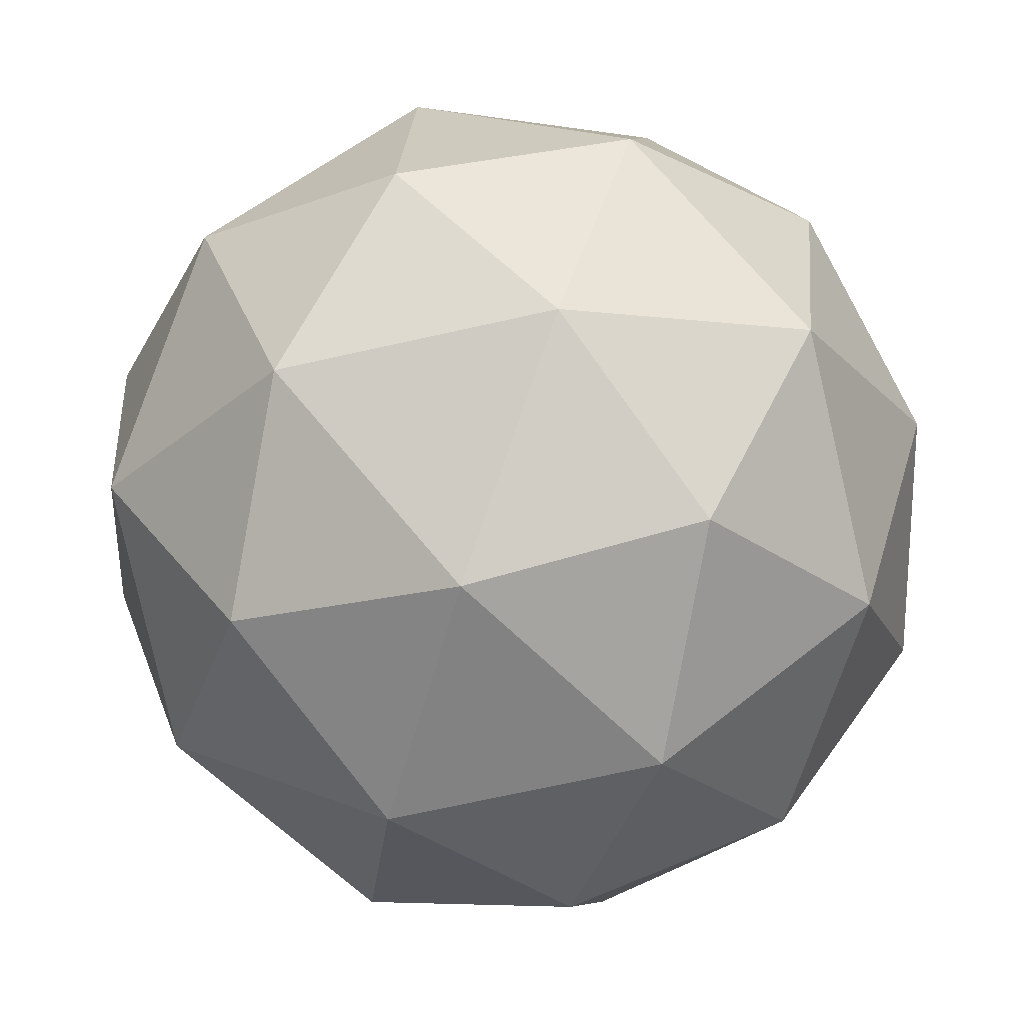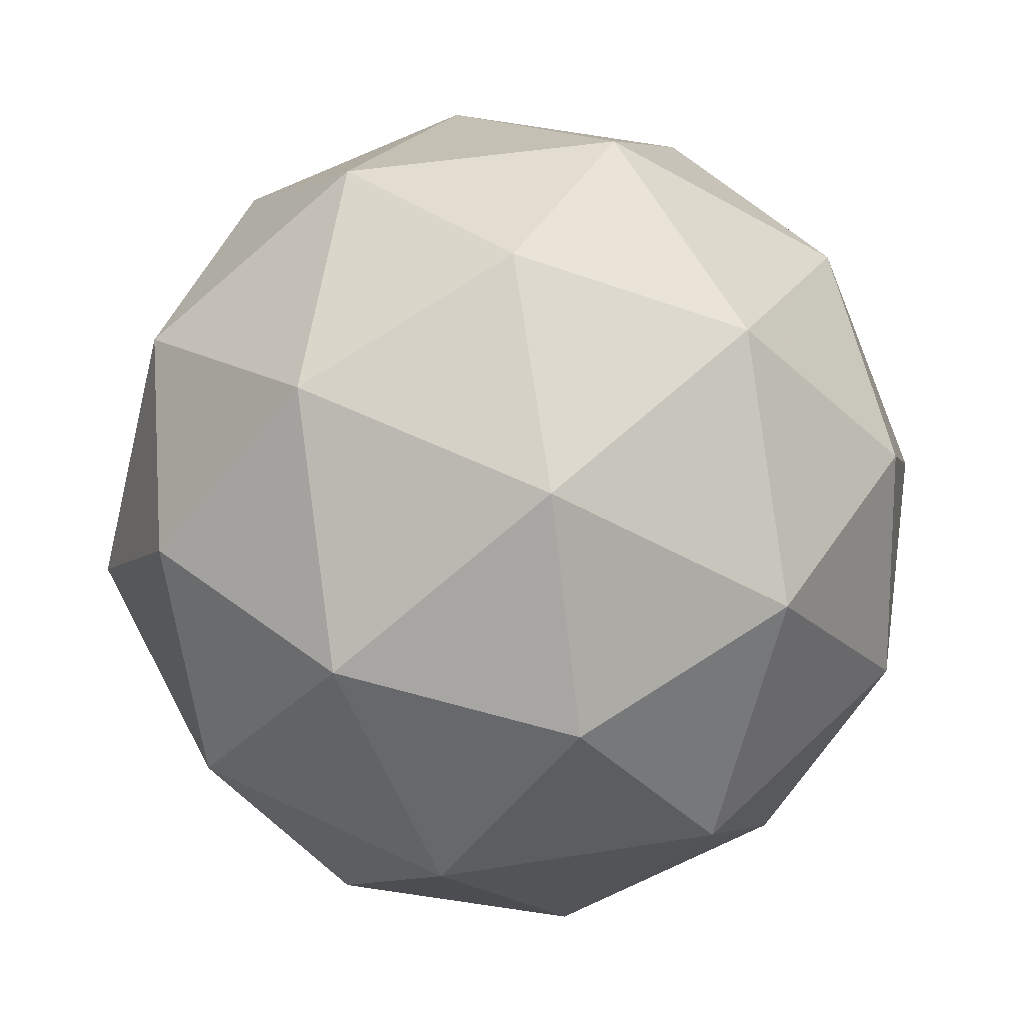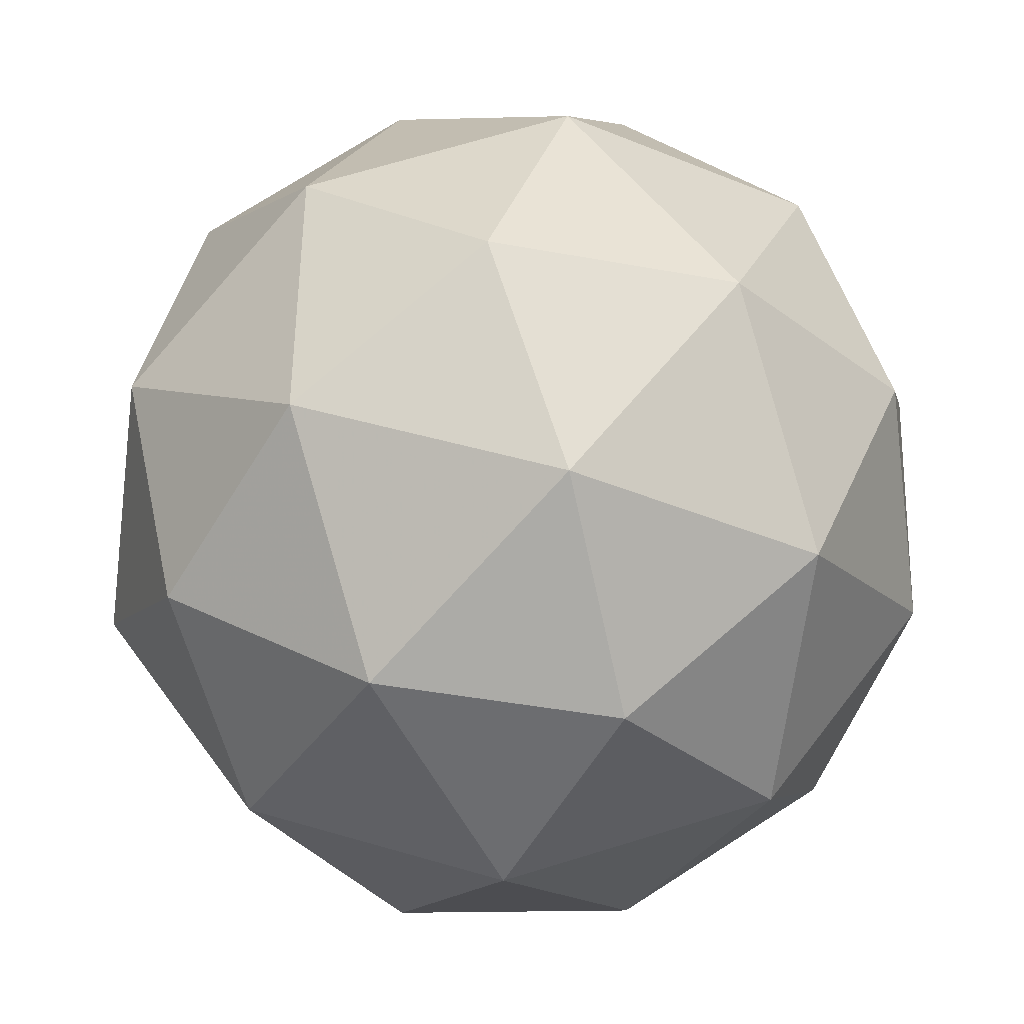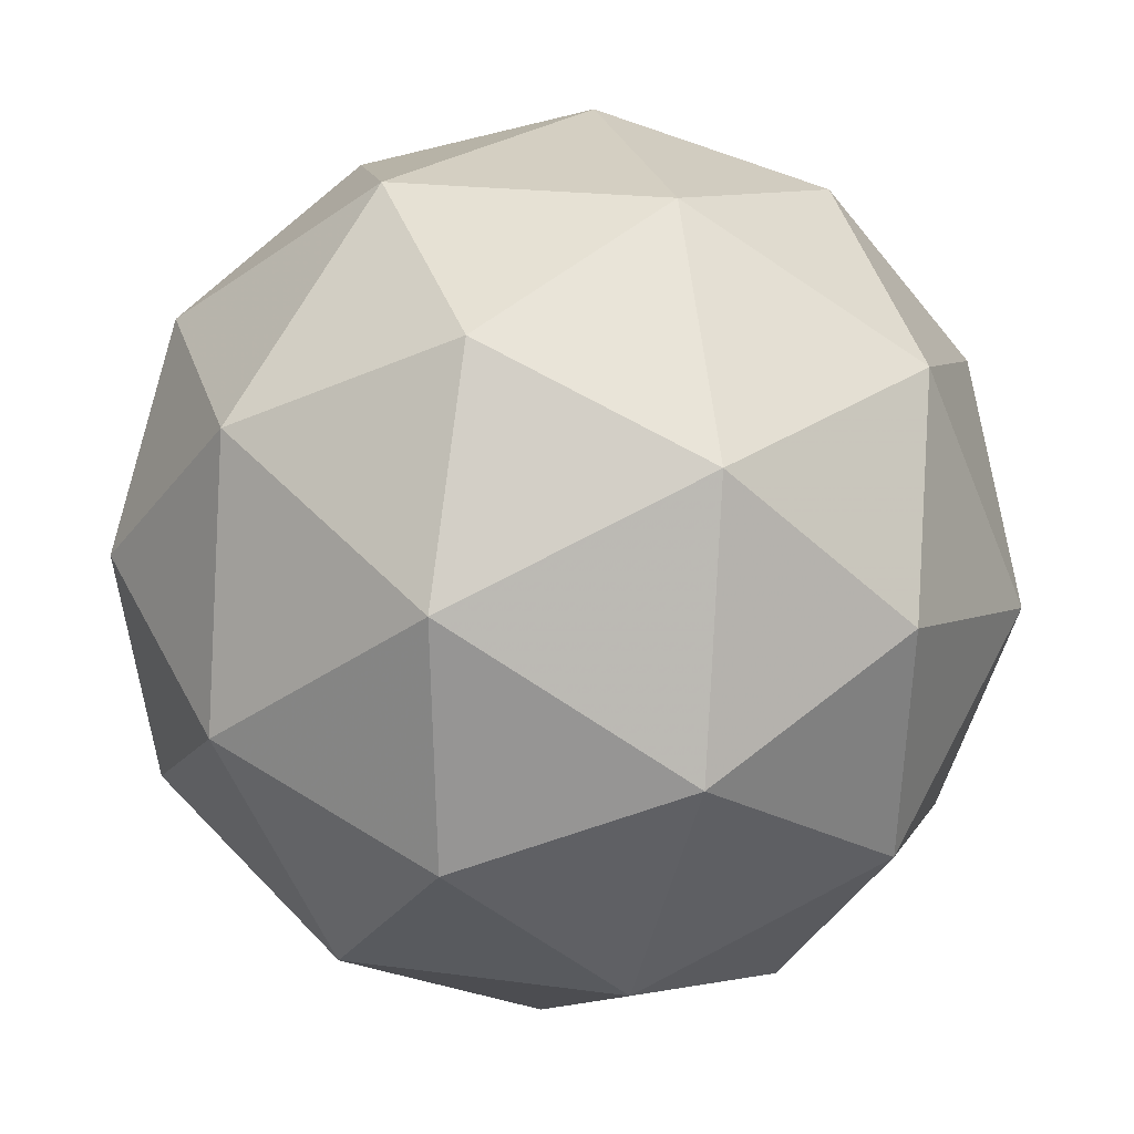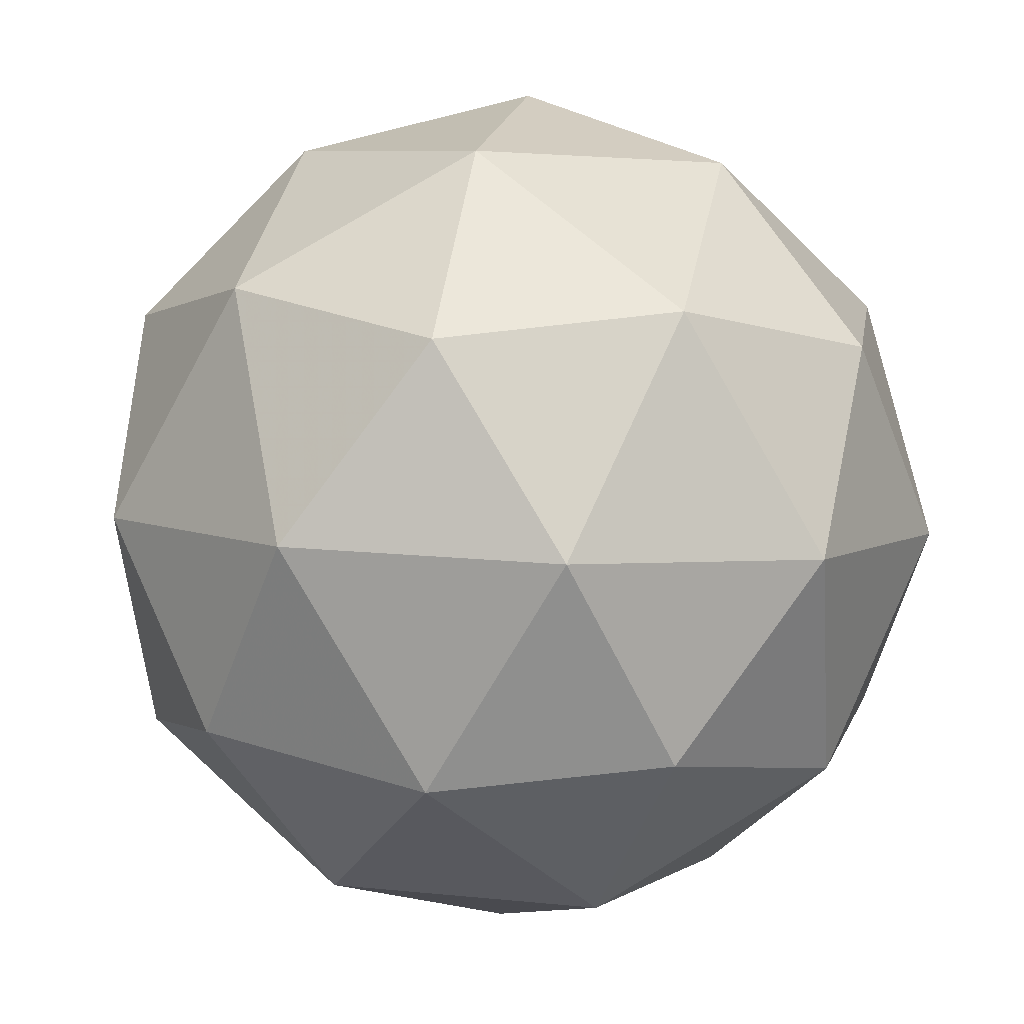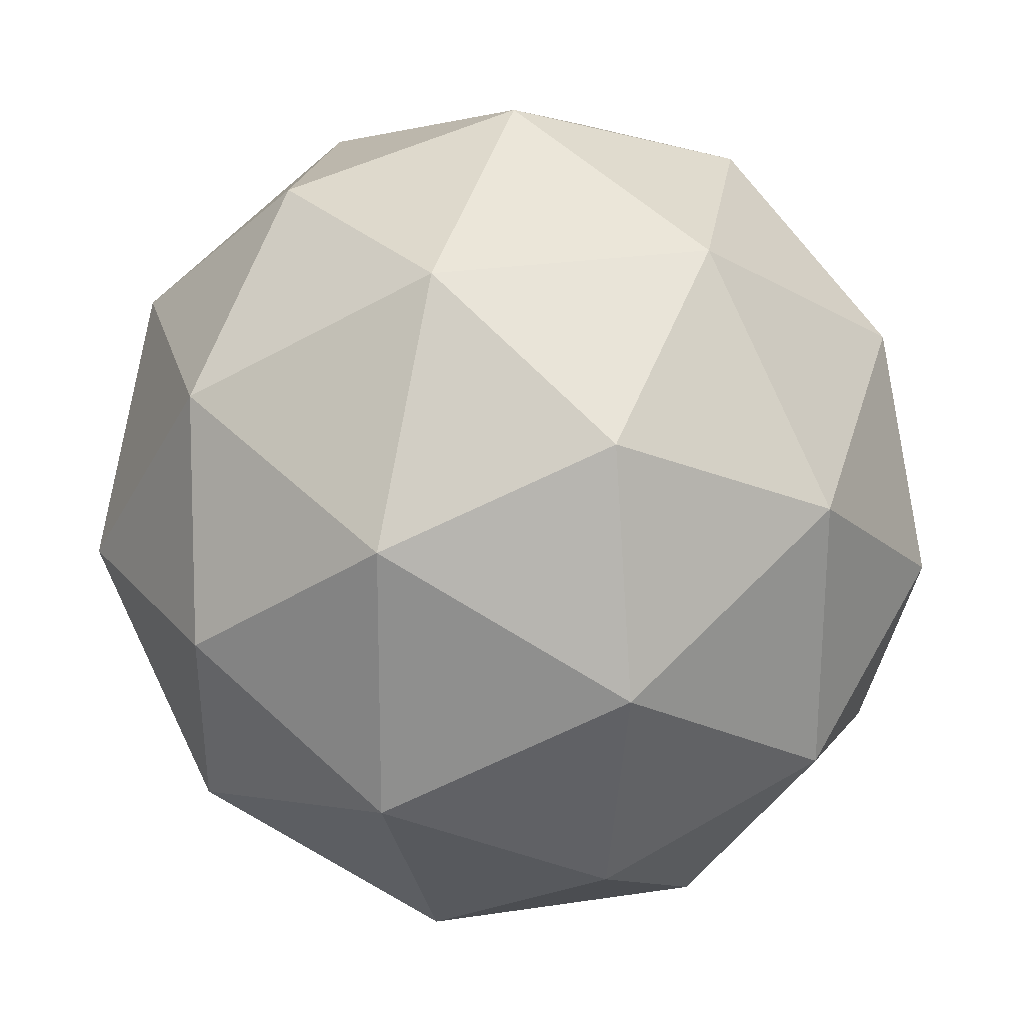
<metadata>
{"format":"obj","ext":"obj","renderer":"f3d","projection":"perspective","resolution":1024,"background":"white","views":[{"elev":33.4,"azim":21.0,"up":"+Z"},{"elev":77.5,"azim":-51.5,"up":"+Y"},{"elev":-3.5,"azim":-146.4,"up":"+Z"},{"elev":51.6,"azim":-2.4,"up":"+Z"},{"elev":21.7,"azim":141.9,"up":"+Z"},{"elev":-23.0,"azim":84.7,"up":"+Z"}]}
</metadata>
<code>
v 500.7 49.36 -165
v 500.7 49.3 -165.1
v 500.8 49.33 -165.1
v 500.8 49.41 -165
v 500.7 49.43 -165.1
v 500.7 49.36 -165.1
v 500.8 49.32 -165.1
v 500.8 49.39 -165.1
v 500.8 49.45 -165.1
v 500.7 49.42 -165.1
v 500.7 49.34 -165.2
v 500.8 49.39 -165.2
v 500.8 49.34 -165
v 500.7 49.32 -165
v 500.8 49.3 -165.1
v 500.7 49.33 -165.1
v 500.7 49.36 -165
v 500.8 49.39 -165
v 500.8 49.37 -165
v 500.7 49.4 -165
v 500.8 49.43 -165
v 500.7 49.4 -165.1
v 500.7 49.31 -165.1
v 500.7 49.35 -165.1
v 500.8 49.31 -165.1
v 500.8 49.3 -165.1
v 500.8 49.4 -165.1
v 500.8 49.35 -165.1
v 500.7 49.45 -165.1
v 500.8 49.44 -165.1
v 500.7 49.4 -165.1
v 500.7 49.44 -165.1
v 500.7 49.32 -165.2
v 500.8 49.35 -165.1
v 500.8 49.42 -165.1
v 500.7 49.45 -165.1
v 500.7 49.38 -165.2
v 500.8 49.35 -165.2
v 500.7 49.36 -165.2
v 500.8 49.39 -165.2
v 500.8 49.43 -165.2
v 500.7 49.41 -165.2
f 1 14 13
f 2 14 16
f 1 13 18
f 1 18 20
f 1 20 17
f 2 16 23
f 3 15 25
f 4 19 27
f 5 21 29
f 6 22 31
f 2 23 26
f 3 25 28
f 4 27 30
f 5 29 32
f 6 31 24
f 7 33 38
f 8 34 40
f 9 35 41
f 10 36 42
f 11 37 39
f 39 42 12
f 39 37 42
f 37 10 42
f 42 41 12
f 42 36 41
f 36 9 41
f 41 40 12
f 41 35 40
f 35 8 40
f 40 38 12
f 40 34 38
f 34 7 38
f 38 39 12
f 38 33 39
f 33 11 39
f 24 37 11
f 24 31 37
f 31 10 37
f 32 36 10
f 32 29 36
f 29 9 36
f 30 35 9
f 30 27 35
f 27 8 35
f 28 34 8
f 28 25 34
f 25 7 34
f 26 33 7
f 26 23 33
f 23 11 33
f 31 32 10
f 31 22 32
f 22 5 32
f 29 30 9
f 29 21 30
f 21 4 30
f 27 28 8
f 27 19 28
f 19 3 28
f 25 26 7
f 25 15 26
f 15 2 26
f 23 24 11
f 23 16 24
f 16 6 24
f 17 22 6
f 17 20 22
f 20 5 22
f 20 21 5
f 20 18 21
f 18 4 21
f 18 19 4
f 18 13 19
f 13 3 19
f 16 17 6
f 16 14 17
f 14 1 17
f 13 15 3
f 13 14 15
f 14 2 15

</code>
